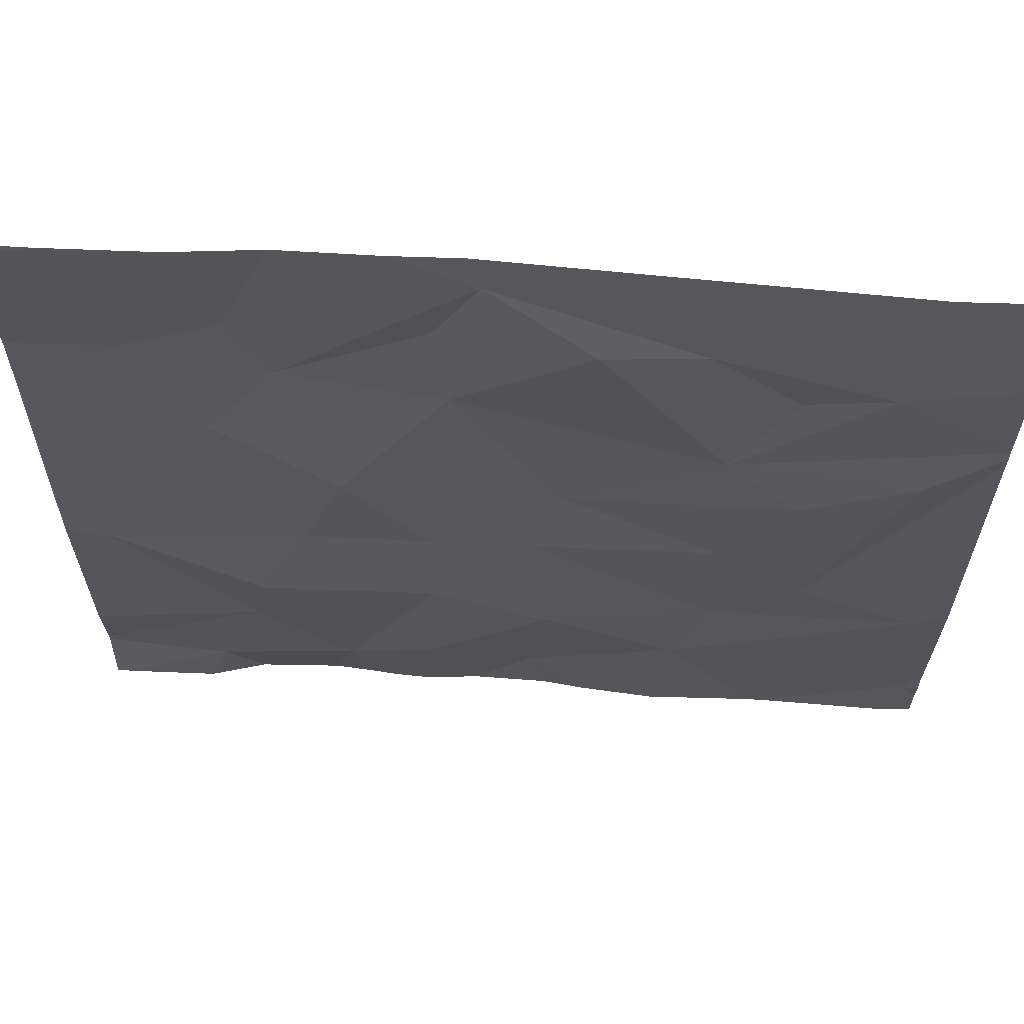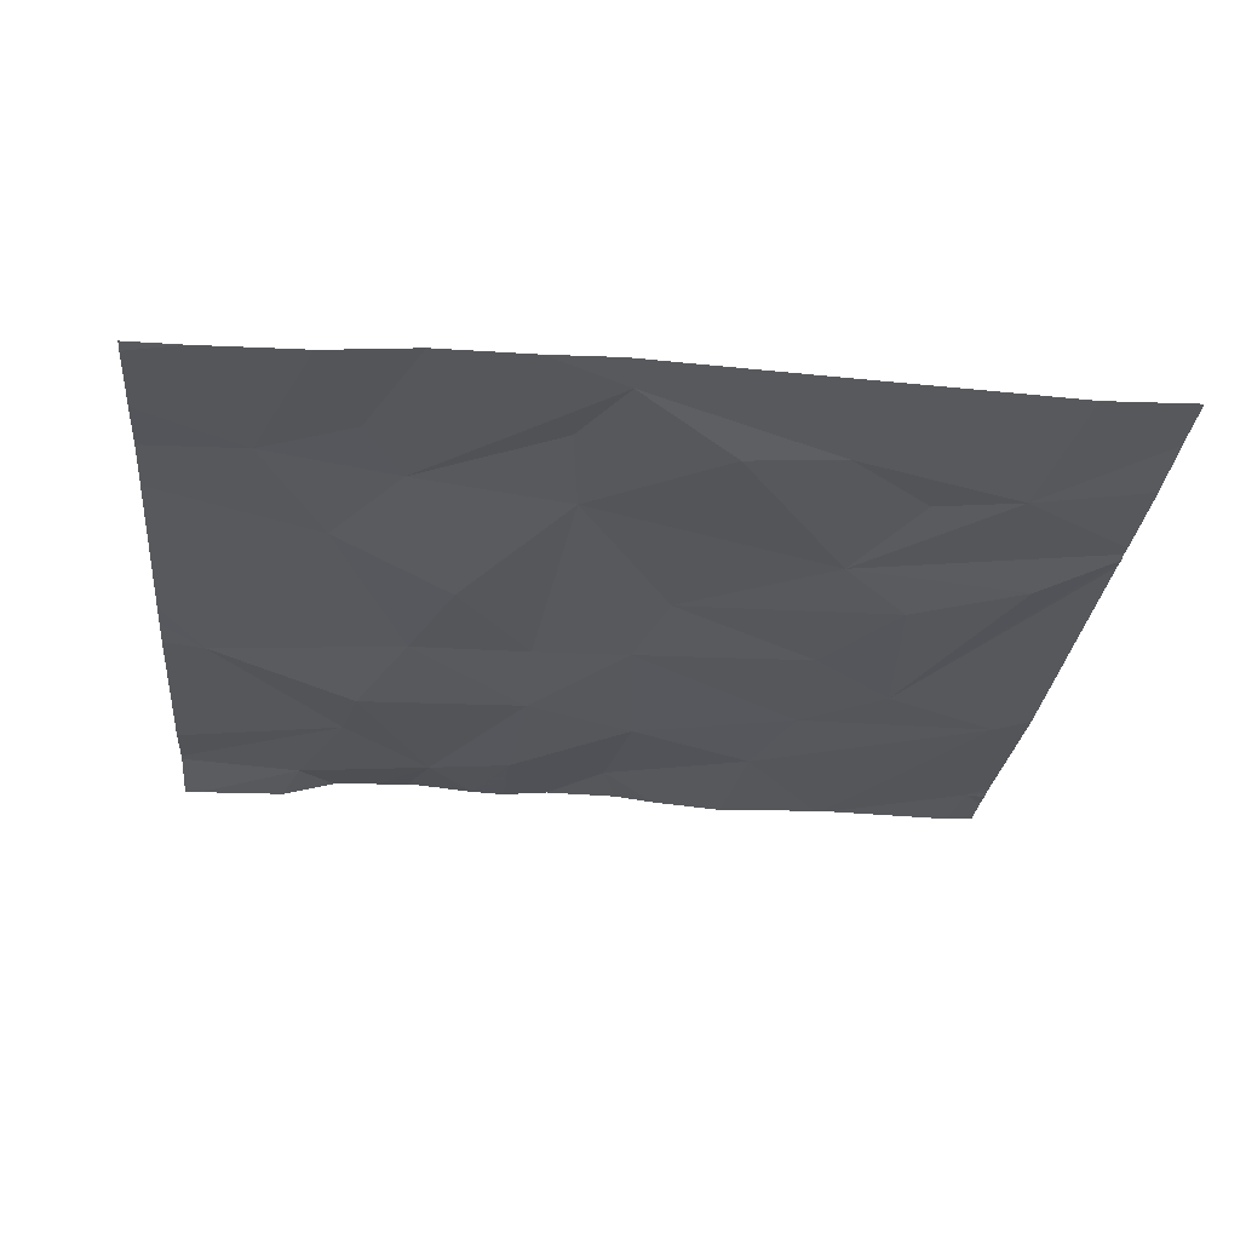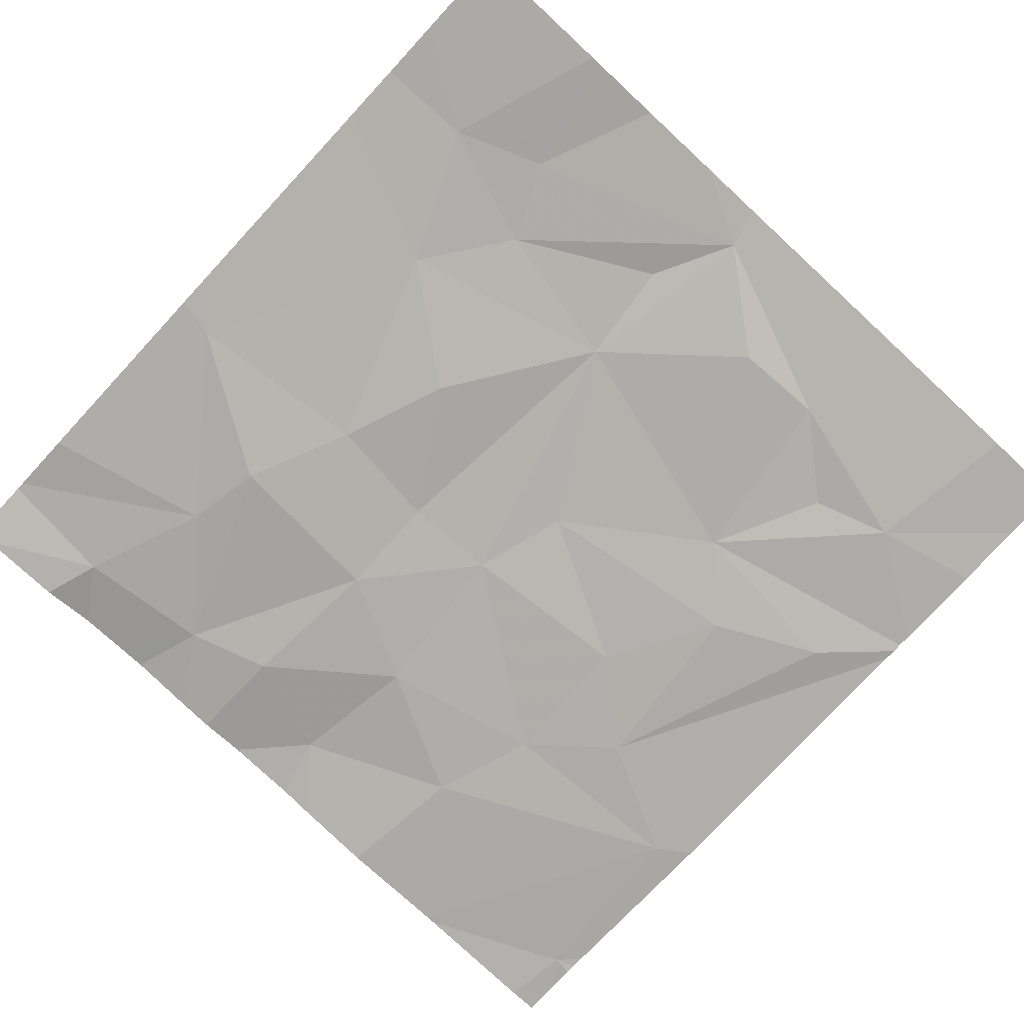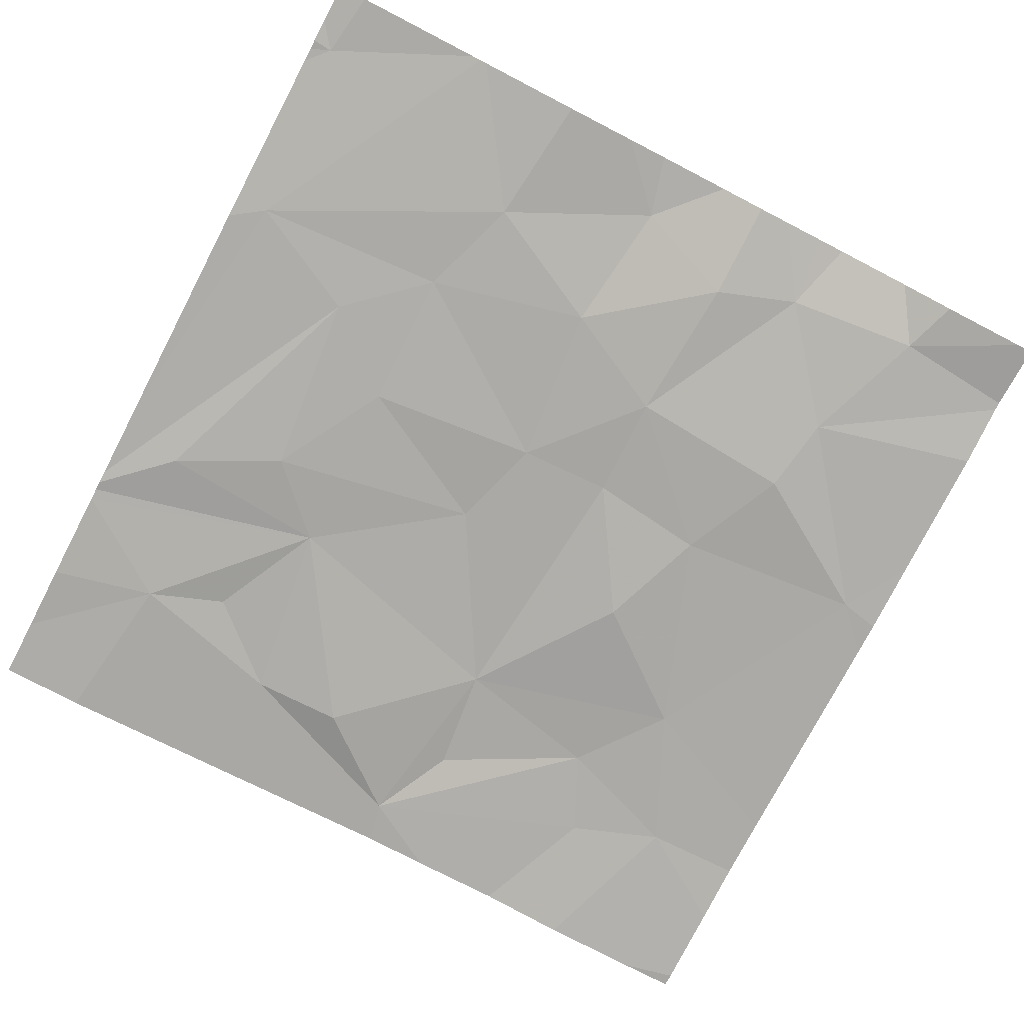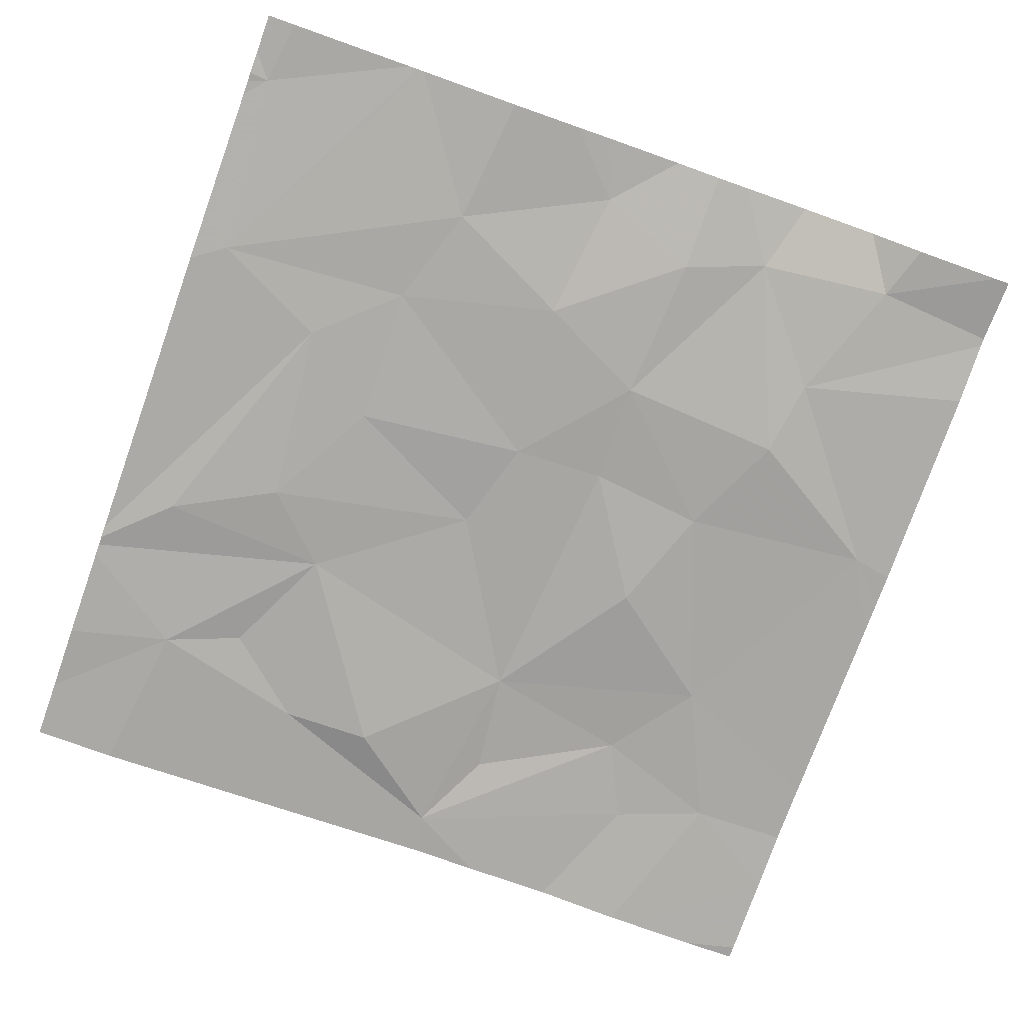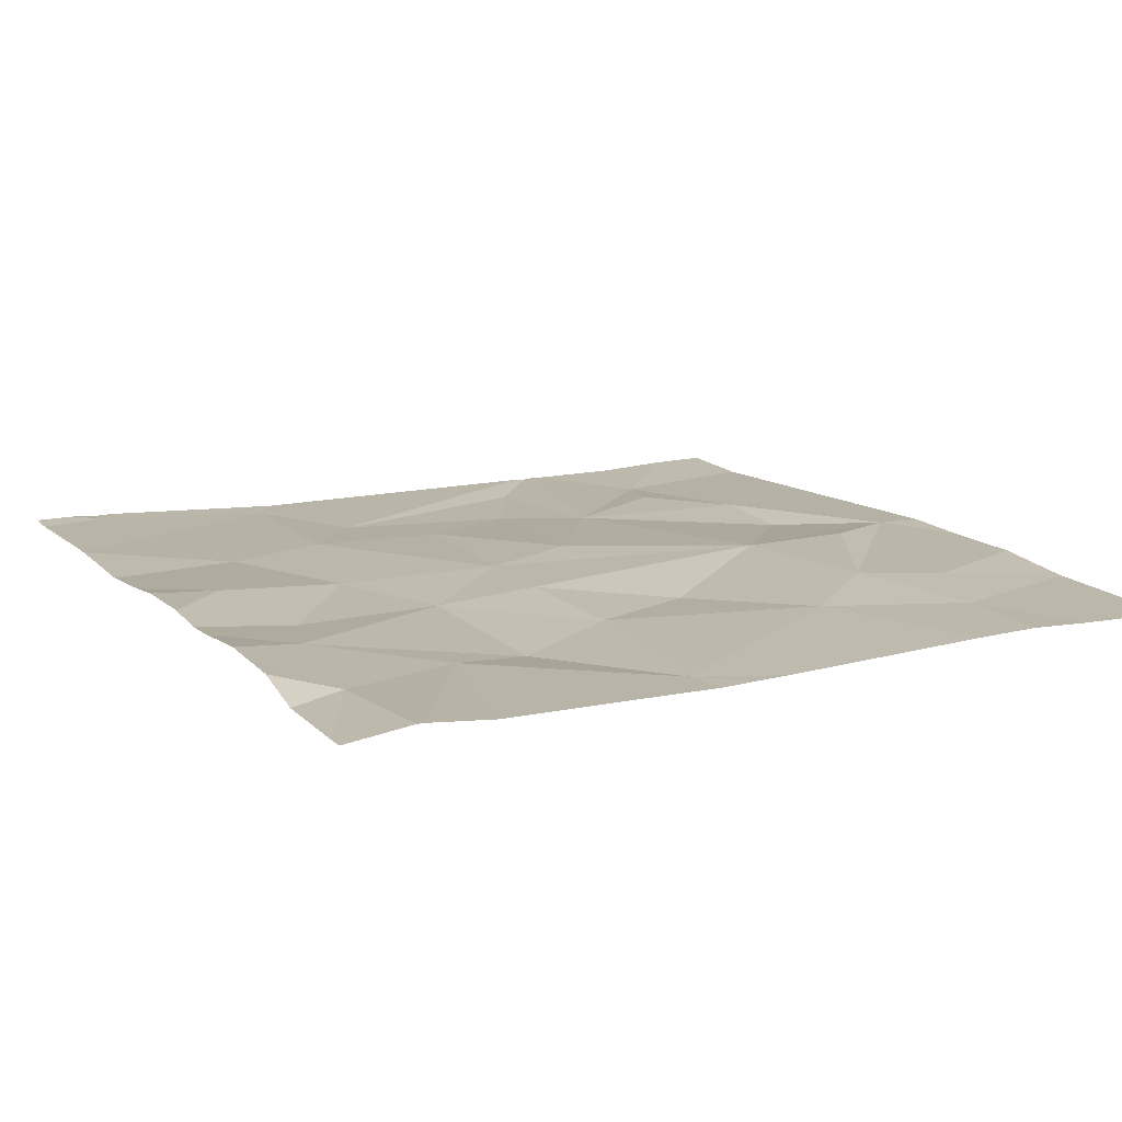
<metadata>
{"format":"obj","ext":"obj","renderer":"f3d","projection":"perspective","resolution":1024,"background":"white","views":[{"elev":63.3,"azim":-176.7,"up":"+Y"},{"elev":-28.2,"azim":174.7,"up":"+Z"},{"elev":-78.1,"azim":137.2,"up":"+Z"},{"elev":-76.9,"azim":-27.4,"up":"+Z"},{"elev":-75.7,"azim":-19.6,"up":"+Z"},{"elev":14.4,"azim":61.7,"up":"+Z"}]}
</metadata>
<code>
v -120.4 243.5 483.2
v -120.2 243.4 483.2
v -120.5 243.3 483.2
v -120 243.2 483.2
v -120.3 243.7 483.2
v -121.5 243.3 483.2
v -121.3 243.5 483.2
v -121.4 243.1 483.2
v -120.5 241.8 483.3
v -121.3 241.8 483.2
v -120.4 243.1 483.2
v -120.8 243.2 483.2
v -121.7 243.4 483.2
v -120 242 483.2
v -120 242 483.2
v -120.1 243.7 483.2
v -120.9 243.7 483.2
v -121 243.7 483.2
v -121.9 243.7 483.2
v -121.8 243 483.2
v -121.1 243.5 483.2
v -120.8 243.5 483.2
v -121.6 242.5 483.2
v -121.4 242.7 483.2
v -121.4 242.4 483.2
v -120.5 241.8 483.3
v -121.5 241.8 483.2
v -120.6 241.8 483.3
v -121.3 242.1 483.2
v -120.5 243.7 483.2
v -120.7 243.7 483.2
v -121.5 243.7 483.2
v -120.3 242 483.2
v -120.6 242 483.2
v -120.4 242.2 483.2
v -121.3 243.7 483.2
v -120.8 242.1 483.2
v -121 242.3 483.2
v -120.8 242.4 483.2
v -120.2 241.8 483.2
v -120.1 242.6 483.2
v -121.1 242.8 483.2
v -121.5 242.9 483.2
v -121 242 483.3
v -121.8 242.4 483.2
v -121.9 242 483.2
v -120 242.8 483.2
v -120.4 242.4 483.2
v -120.8 242.6 483.2
v -120.6 242.9 483.2
v -120.5 242.7 483.2
v -120 242.7 483.2
v -121 242.6 483.2
v -120.4 243.7 483.2
v -120.4 241.8 483.3
v -120 243.4 483.2
v -120 243.5 483.2
v -120.9 243.6 483.2
v -121.9 243.2 483.2
v -121.9 243.4 483.2
v -121.9 243.2 483.2
v -121.9 243.2 483.2
v -121.9 241.9 483.2
v -121.9 242 483.2
v -121.9 242 483.2
v -121.9 242.4 483.2
v -121.9 243 483.2
v -121.9 243.2 483.2
v -121.9 242.4 483.2
v -121.7 243.7 483.2
v -121.9 242 483.2
v -121.9 243.6 483.2
v -120.3 243.7 483.2
v -120 242.5 483.2
v -120 242.6 483.2
v -120 242.1 483.2
v -120 243.7 483.2
v -121.1 241.8 483.2
v -121 241.8 483.3
v -120.9 241.8 483.3
v -120 241.8 483.2
v -121.6 241.8 483.2
v -121.9 241.8 483.2
v -120.7 241.8 483.3
v -121.5 241.8 483.2
v -120.8 241.8 483.2
v -121.9 241.8 483.2
v -120 241.8 483.2
v -121.9 241.8 483.2
v -121.9 243.7 483.2
v -120 243.7 483.2
v -120 243.7 483.2
f 2 1 3
f 7 6 8
f 80 44 79
f 12 11 3
f 6 7 13
f 8 13 59
f 20 8 61
f 12 21 8
f 3 22 12
f 3 11 2
f 24 23 25
f 34 33 35
f 79 44 78
f 91 77 92
f 90 72 19
f 33 34 9
f 38 37 39
f 19 72 70
f 24 42 43
f 44 38 29
f 8 43 42
f 29 25 45
f 44 29 10
f 75 41 74
f 39 34 48
f 34 35 48
f 20 43 8
f 8 6 13
f 11 41 47
f 12 49 50
f 49 51 50
f 65 45 66
f 11 50 51
f 49 12 53
f 37 34 39
f 56 11 4
f 73 57 16
f 48 35 41
f 67 23 68
f 37 38 44
f 23 45 25
f 74 41 35
f 35 33 14
f 29 38 25
f 38 39 53
f 12 42 53
f 43 20 23
f 31 58 30
f 48 51 39
f 41 51 48
f 23 24 43
f 24 25 53
f 8 42 12
f 42 24 53
f 83 63 87
f 27 45 85
f 45 46 82
f 23 20 62
f 11 51 41
f 78 44 10
f 55 33 9
f 74 35 76
f 49 53 39
f 51 49 39
f 12 50 11
f 53 25 38
f 17 58 31
f 84 37 86
f 37 44 80
f 40 33 55
f 28 34 84
f 54 2 5
f 5 57 73
f 15 35 14
f 8 21 7
f 58 21 12
f 7 58 18
f 21 58 7
f 12 22 58
f 58 22 3
f 58 1 30
f 70 7 32
f 3 1 58
f 59 13 60
f 4 11 47
f 60 13 72
f 61 8 59
f 26 34 28
f 62 20 61
f 47 41 52
f 63 46 64
f 52 41 75
f 32 7 36
f 64 46 71
f 65 46 45
f 81 33 88
f 66 45 69
f 67 45 23
f 36 7 18
f 9 34 26
f 68 23 62
f 69 45 67
f 56 2 11
f 18 58 17
f 71 46 65
f 27 29 45
f 72 13 70
f 57 2 56
f 76 35 15
f 57 77 16
f 10 29 27
f 30 1 54
f 81 14 33
f 82 46 83
f 16 77 91
f 83 46 63
f 5 2 57
f 84 34 37
f 85 45 82
f 86 37 80
f 54 1 2
f 87 63 89
f 88 33 40
f 70 13 7

</code>
